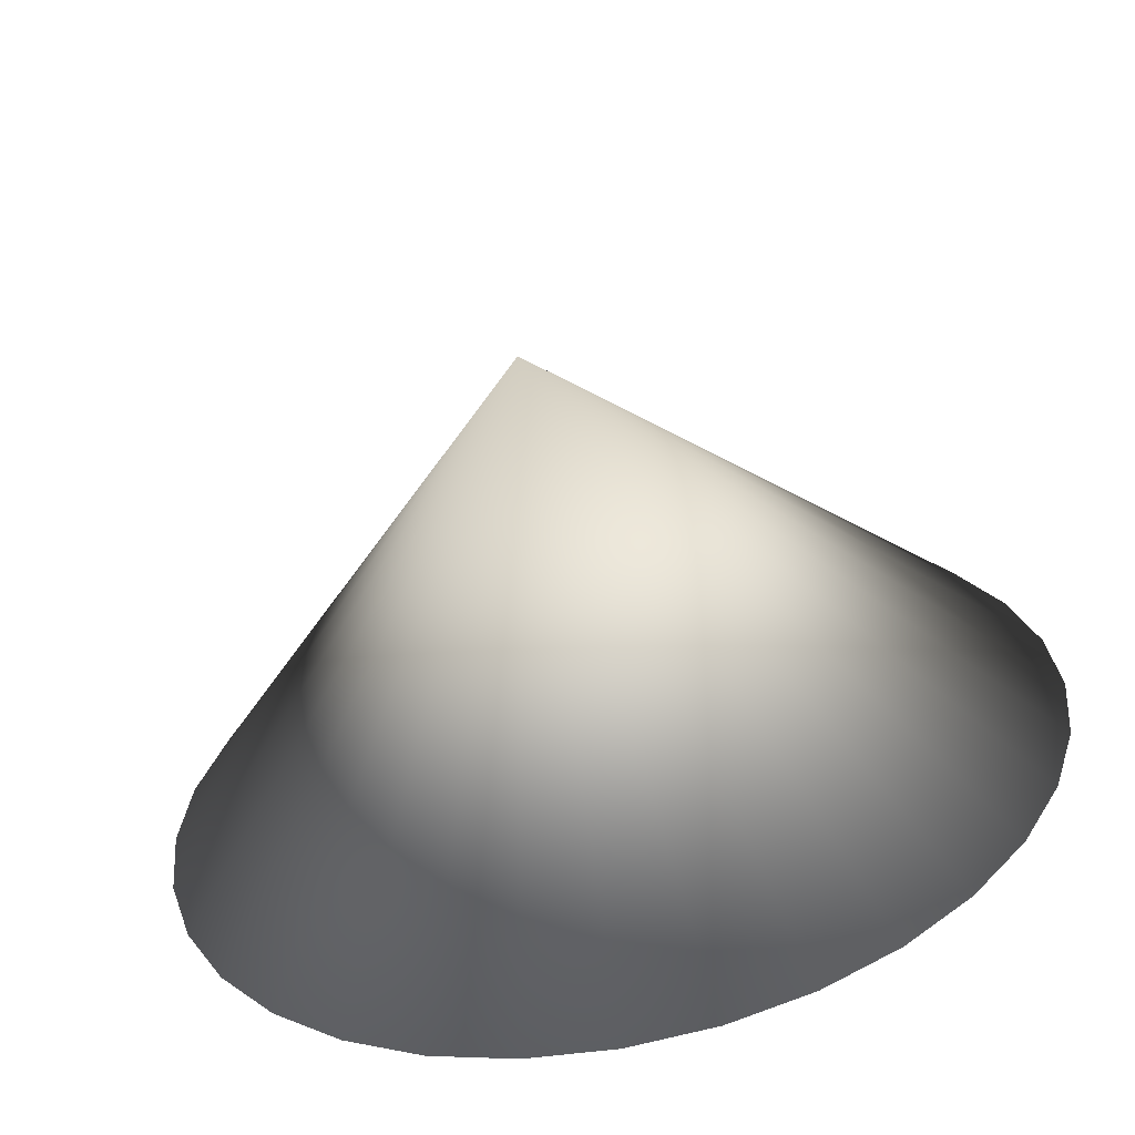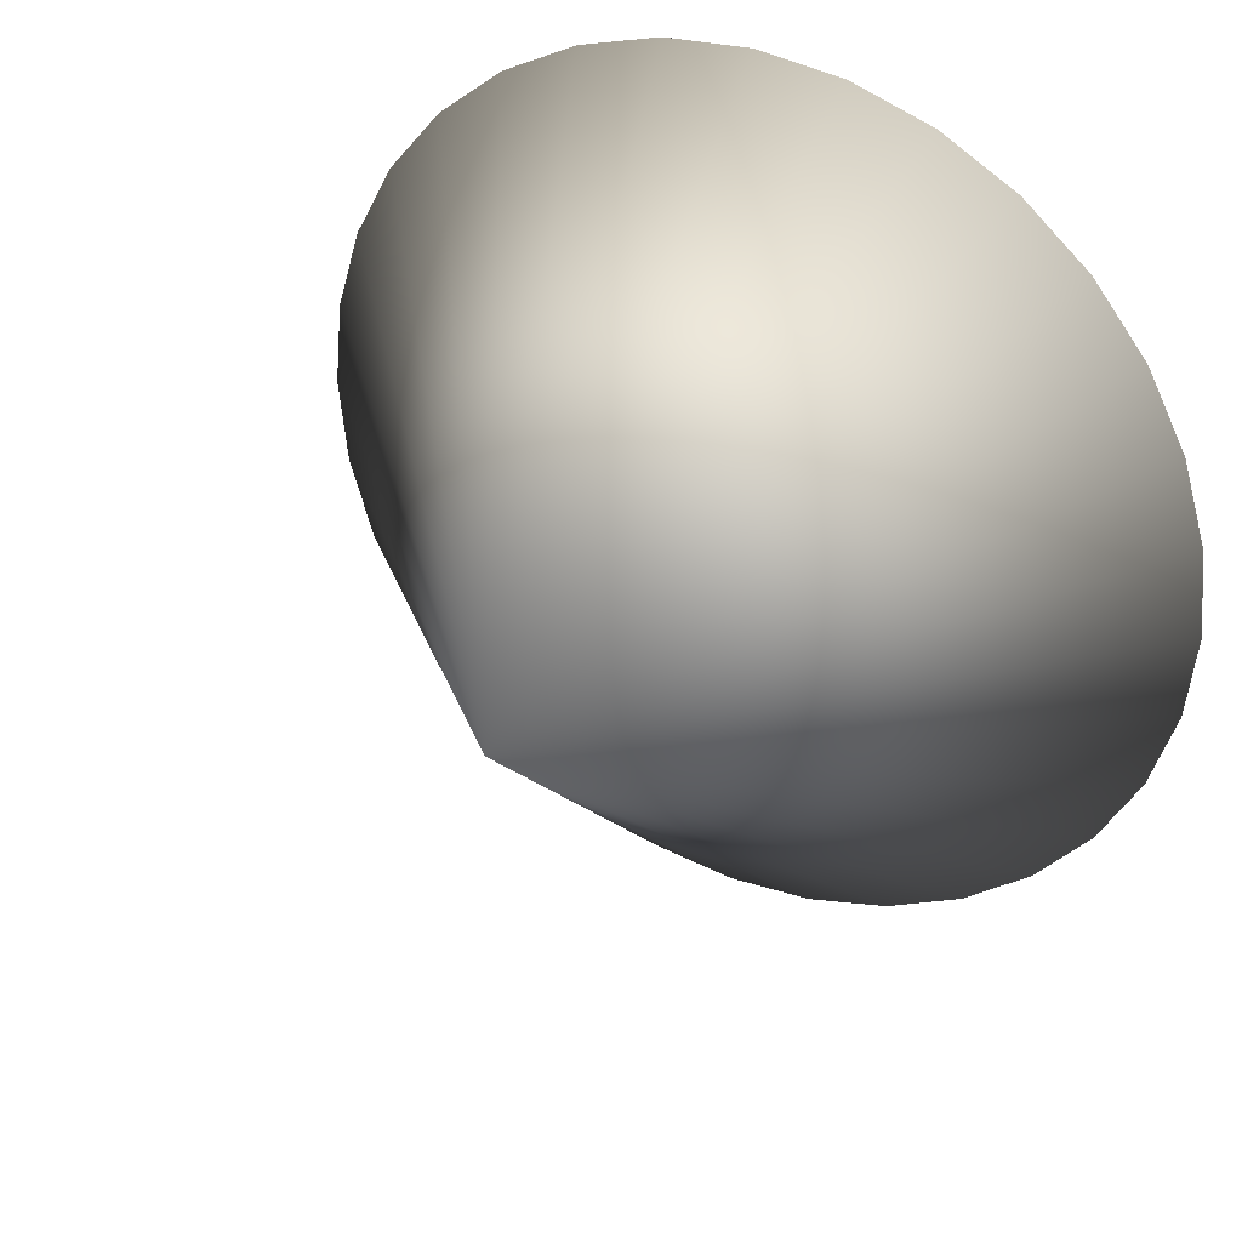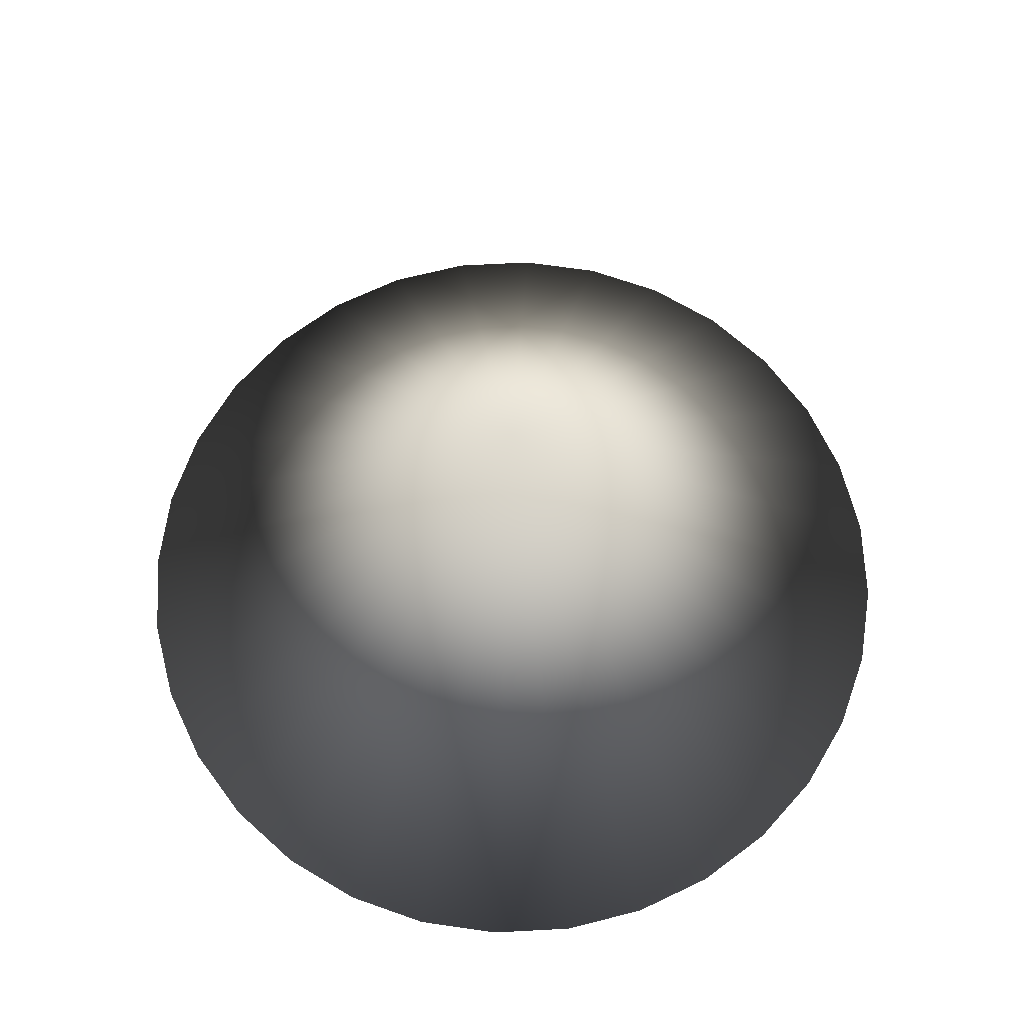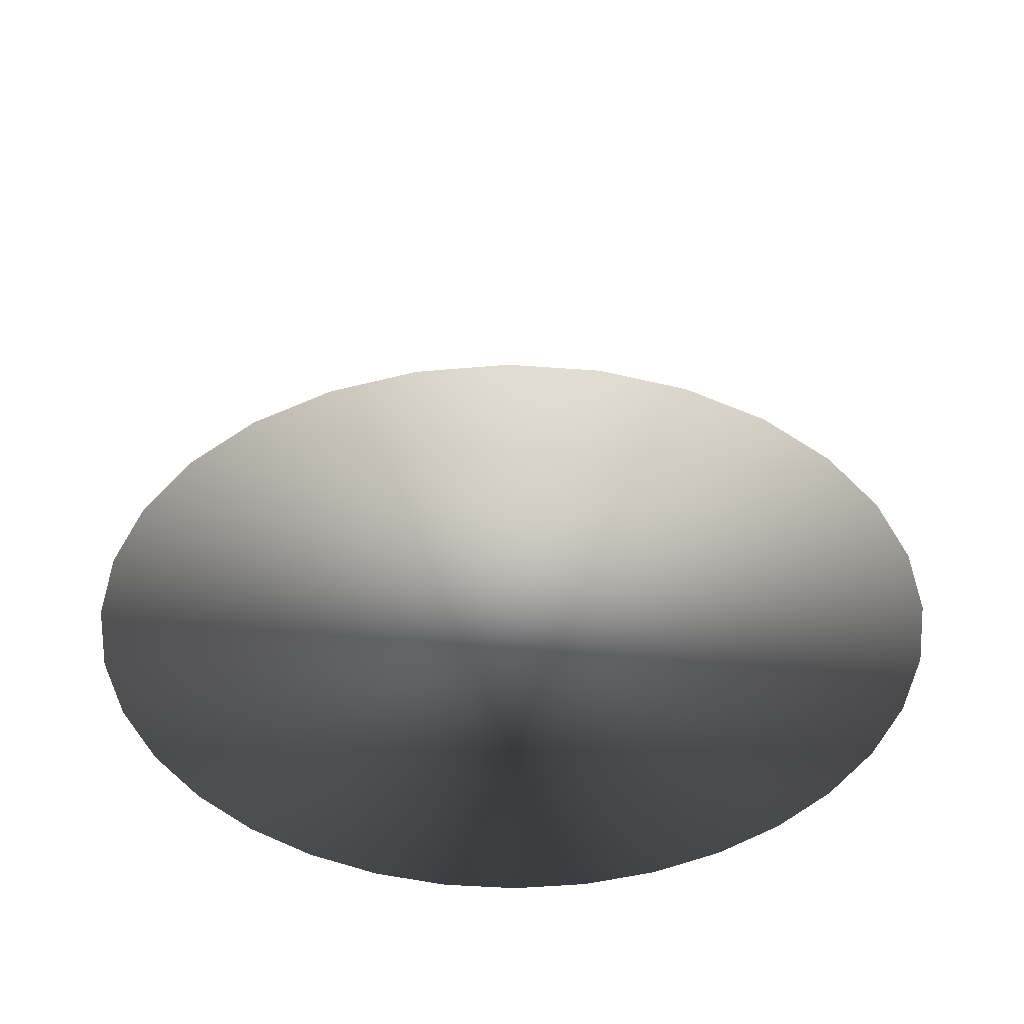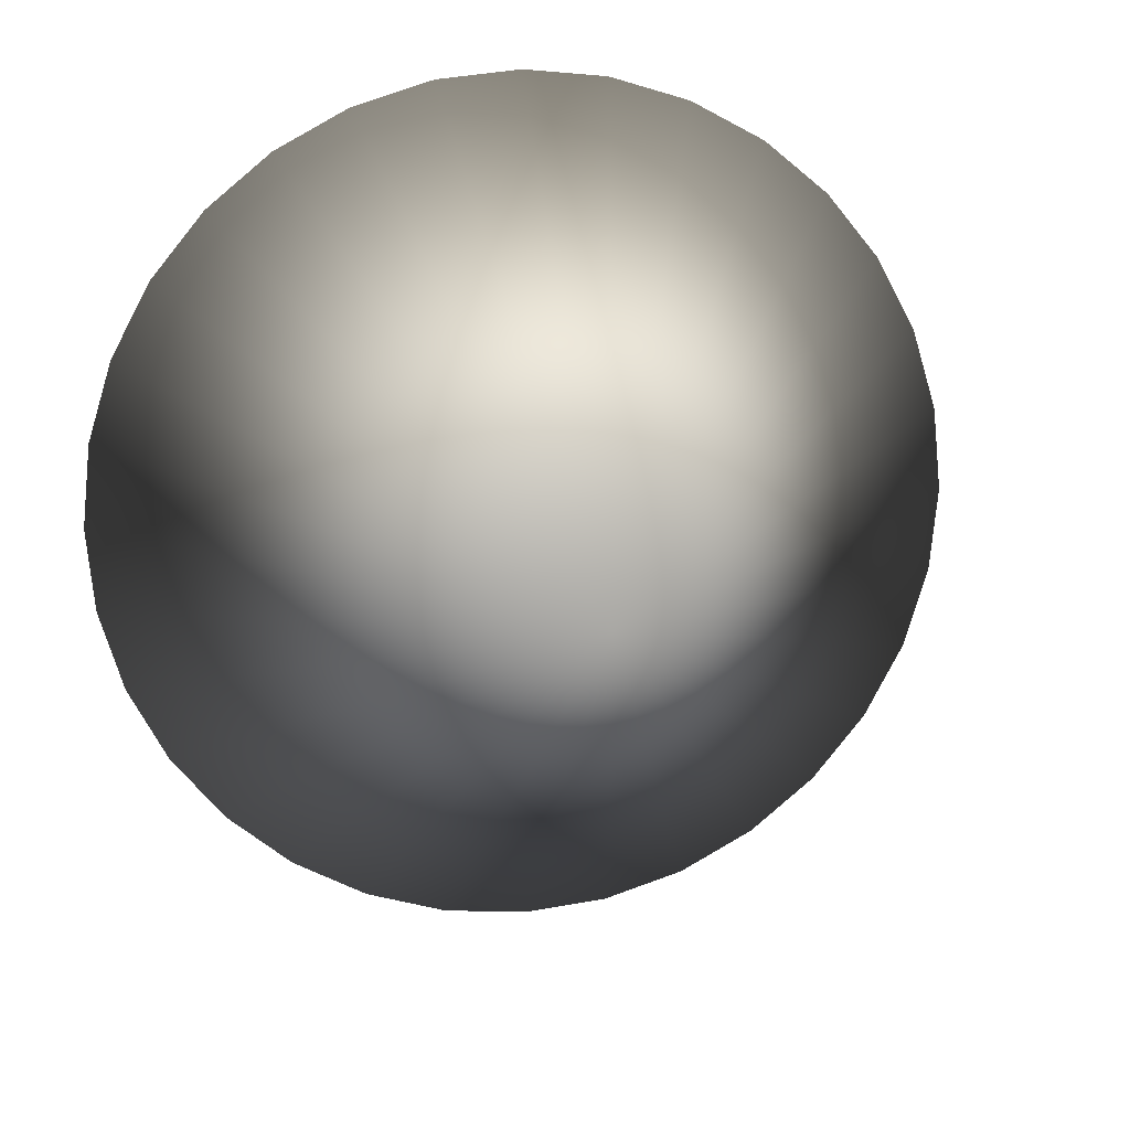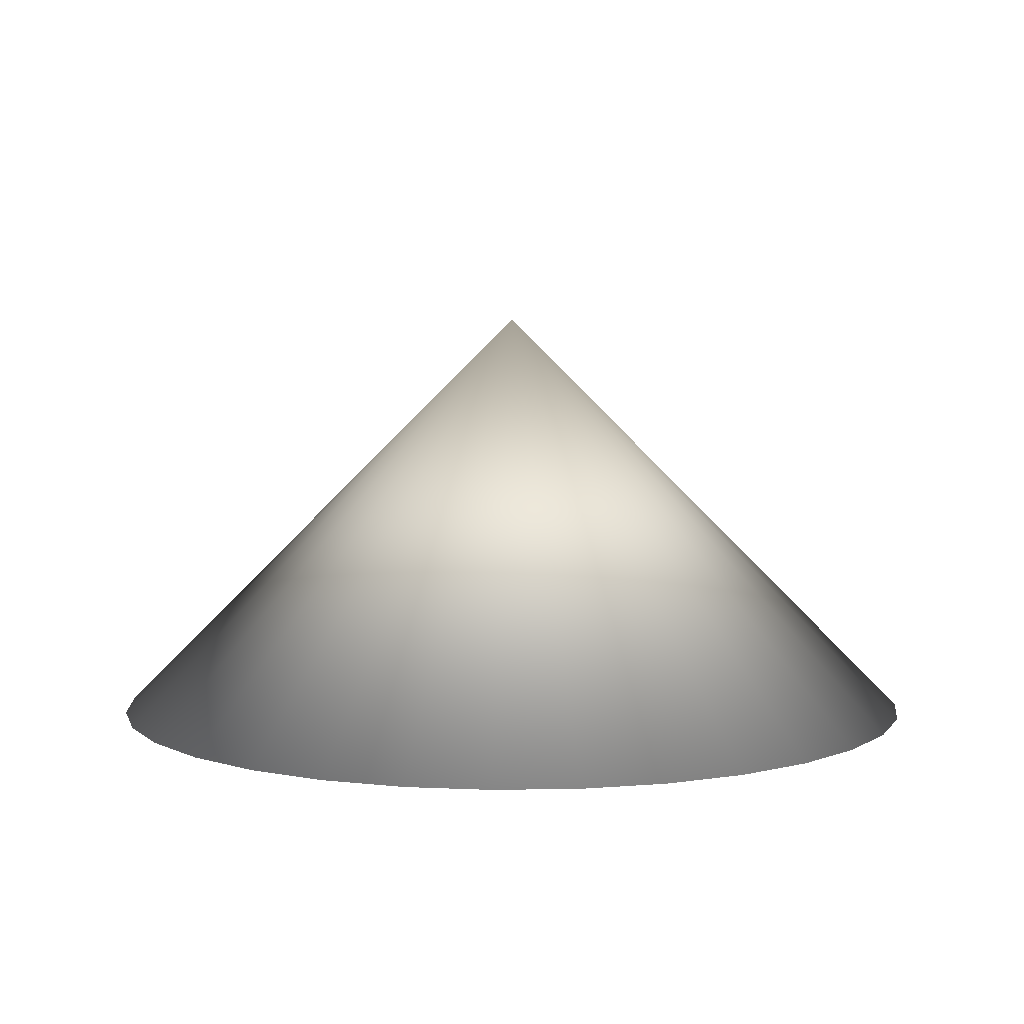
<metadata>
{"format":"obj","ext":"obj","renderer":"f3d","projection":"perspective","resolution":1024,"background":"white","views":[{"elev":-61.5,"azim":11.7,"up":"+Y"},{"elev":34.5,"azim":29.6,"up":"+Y"},{"elev":68.3,"azim":-177.4,"up":"+Z"},{"elev":-42.8,"azim":-22.0,"up":"+Z"},{"elev":15.4,"azim":-10.9,"up":"+Y"},{"elev":6.3,"azim":115.0,"up":"+Z"}]}
</metadata>
<code>
o Cone
v -0 -1 -1
v 0 0 0
v -0.1951 -0.9808 -1
v -0.3827 -0.9239 -1
v -0.5556 -0.8315 -1
v -0.7071 -0.7071 -1
v -0.8315 -0.5556 -1
v -0.9239 -0.3827 -1
v -0.9808 -0.1951 -1
v -1 0 -1
v -0.9808 0.1951 -1
v -0.9239 0.3827 -1
v -0.8315 0.5556 -1
v -0.7071 0.7071 -1
v -0.5556 0.8315 -1
v -0.3827 0.9239 -1
v -0.1951 0.9808 -1
v -0 1 -1
v 0.1951 0.9808 -1
v 0.3827 0.9239 -1
v 0.5556 0.8315 -1
v 0.7071 0.7071 -1
v 0.8315 0.5556 -1
v 0.9239 0.3827 -1
v 0.9808 0.1951 -1
v 1 -1e-06 -1
v 0.9808 -0.1951 -1
v 0.9239 -0.3827 -1
v 0.8315 -0.5556 -1
v 0.7071 -0.7071 -1
v 0.5556 -0.8315 -1
v 0.3827 -0.9239 -1
v 0.1951 -0.9808 -1
f 1 2 3
f 3 2 4
f 4 2 5
f 5 2 6
f 6 2 7
f 7 2 8
f 8 2 9
f 9 2 10
f 10 2 11
f 11 2 12
f 12 2 13
f 13 2 14
f 14 2 15
f 15 2 16
f 16 2 17
f 17 2 18
f 18 2 19
f 19 2 20
f 20 2 21
f 21 2 22
f 22 2 23
f 23 2 24
f 24 2 25
f 25 2 26
f 26 2 27
f 27 2 28
f 28 2 29
f 29 2 30
f 30 2 31
f 31 2 32
f 32 2 33
f 33 2 1
f 9 17 25
f 33 1 3
f 3 4 5
f 5 6 7
f 7 8 5
f 8 9 5
f 9 10 11
f 11 12 9
f 12 13 9
f 13 14 17
f 14 15 17
f 15 16 17
f 17 18 19
f 19 20 21
f 21 22 23
f 23 24 25
f 25 26 27
f 27 28 29
f 29 30 33
f 30 31 33
f 31 32 33
f 33 3 5
f 17 19 25
f 19 21 25
f 21 23 25
f 25 27 33
f 27 29 33
f 33 5 9
f 9 13 17
f 33 9 25

</code>
